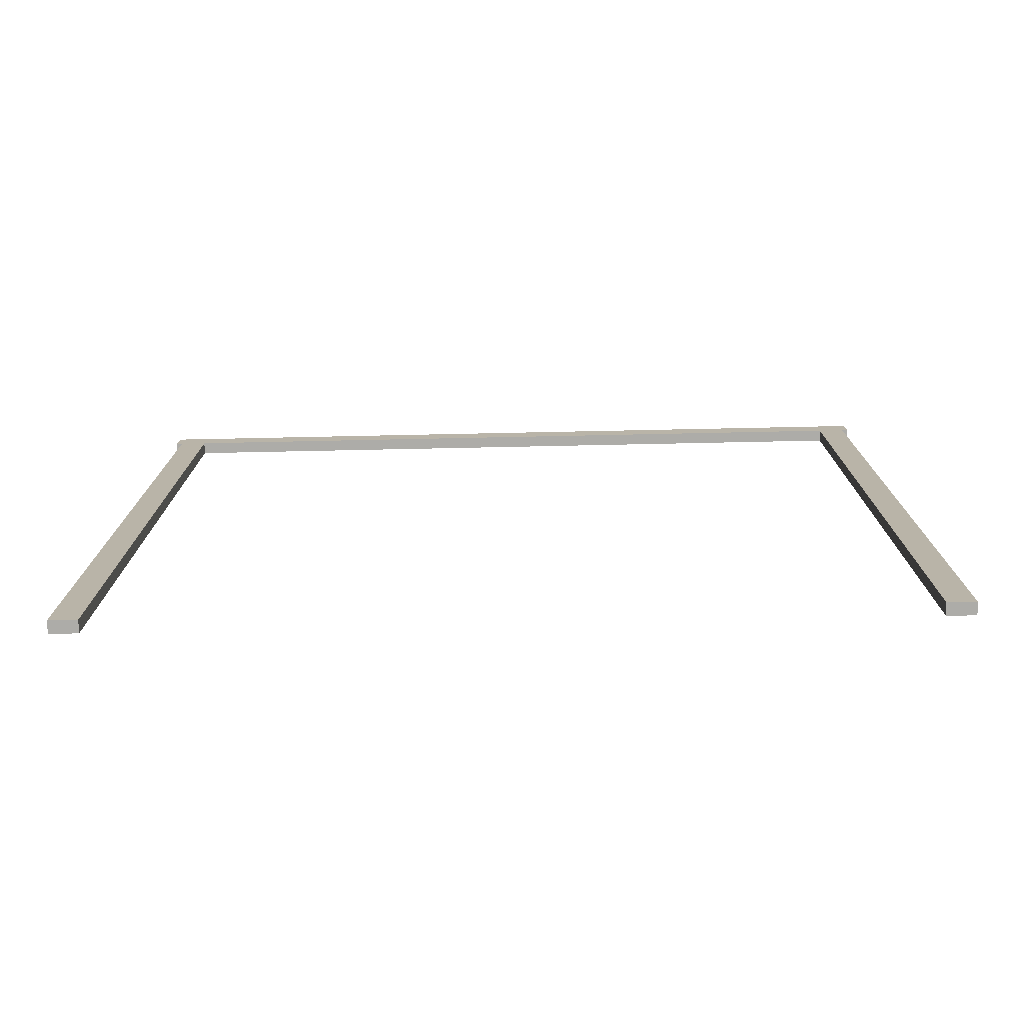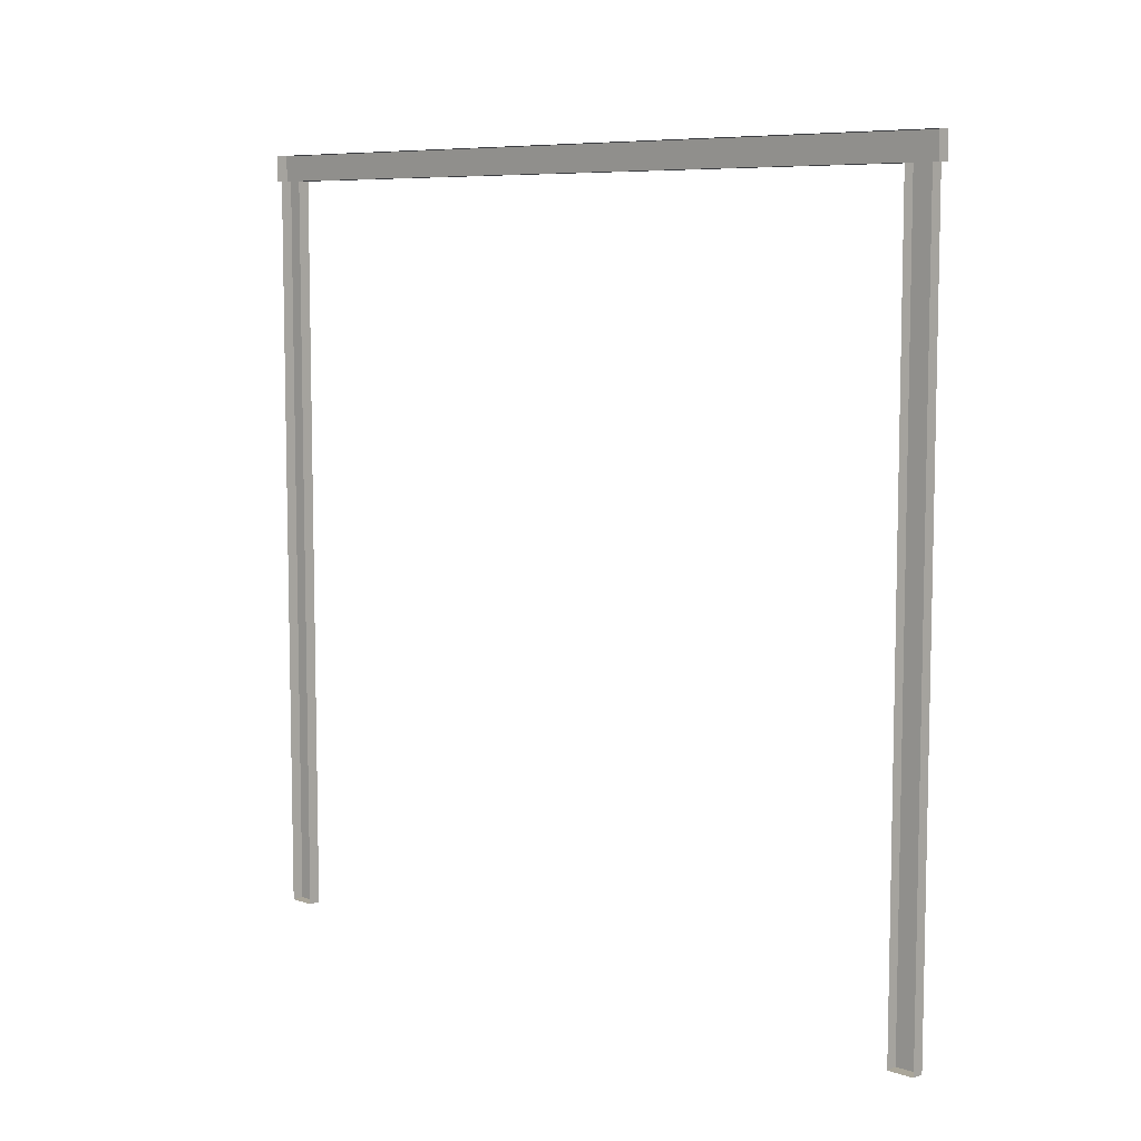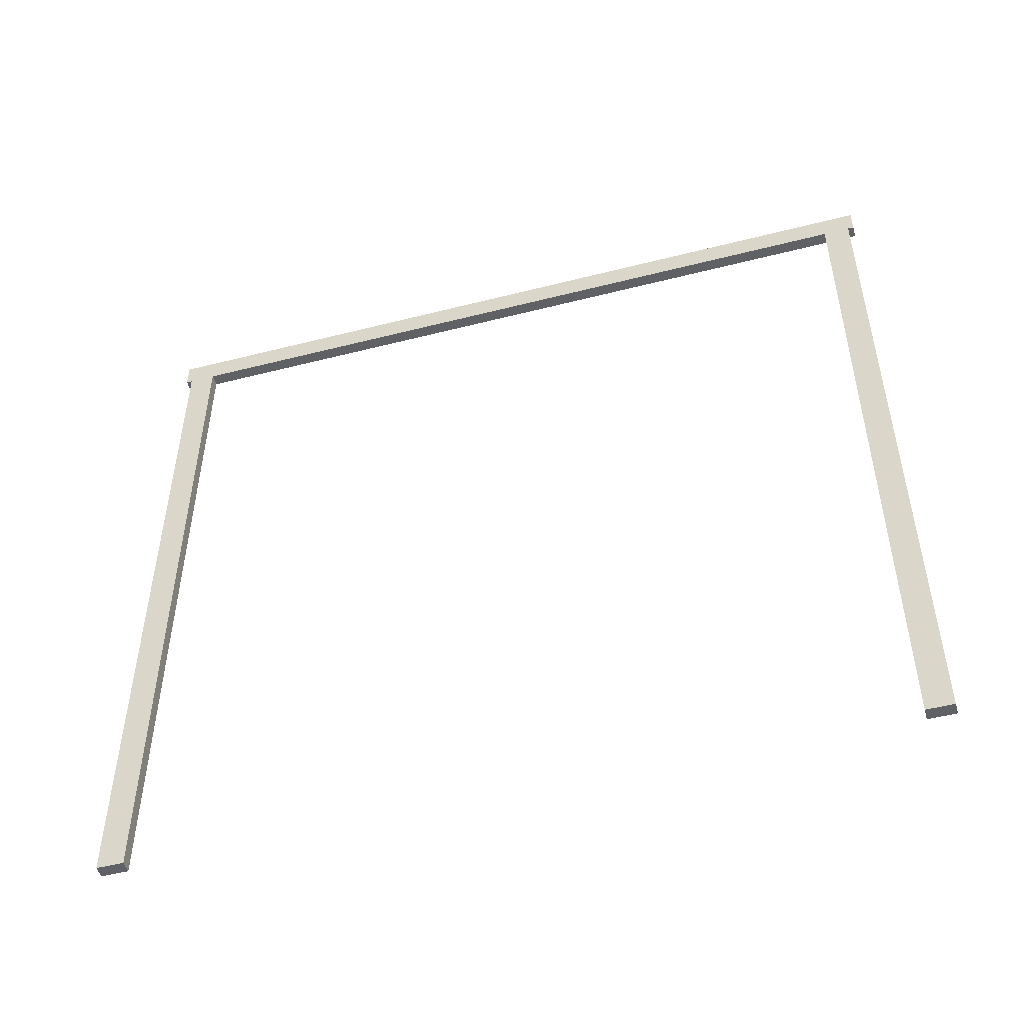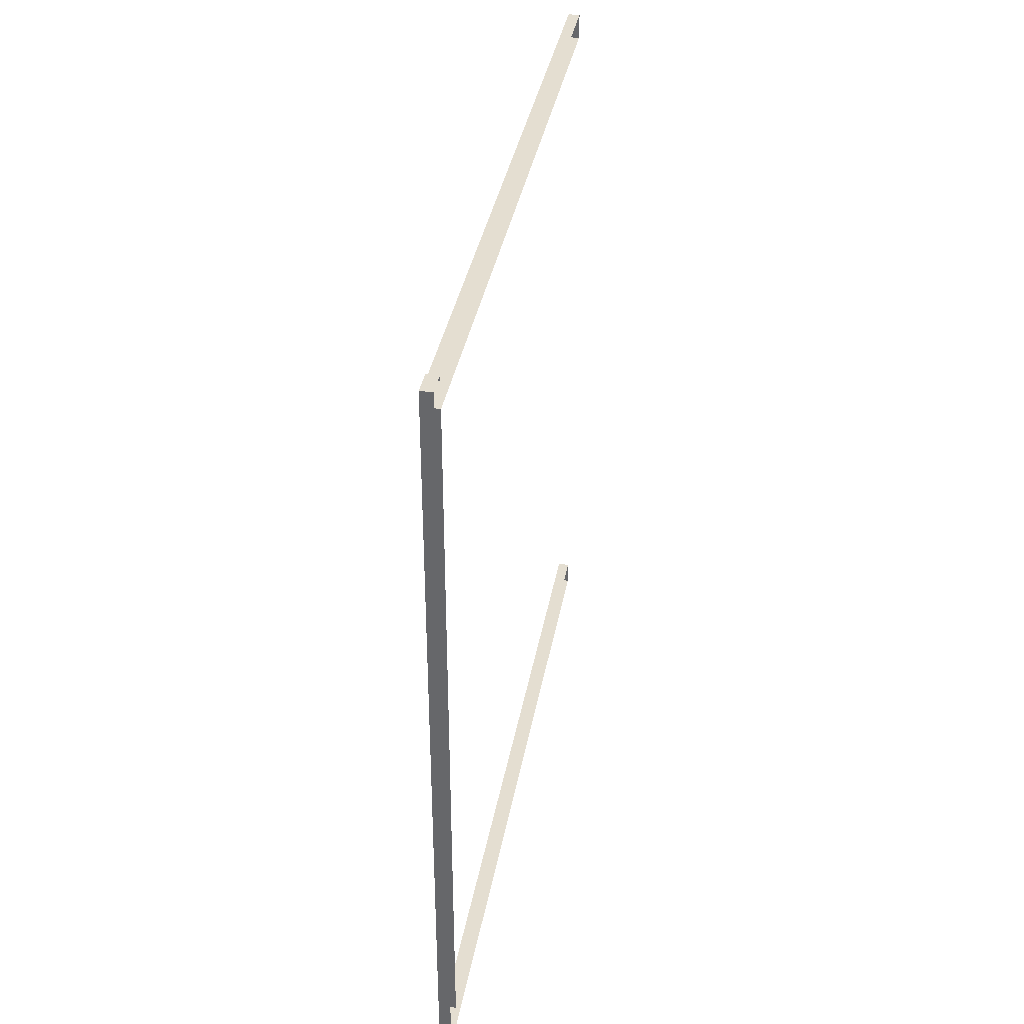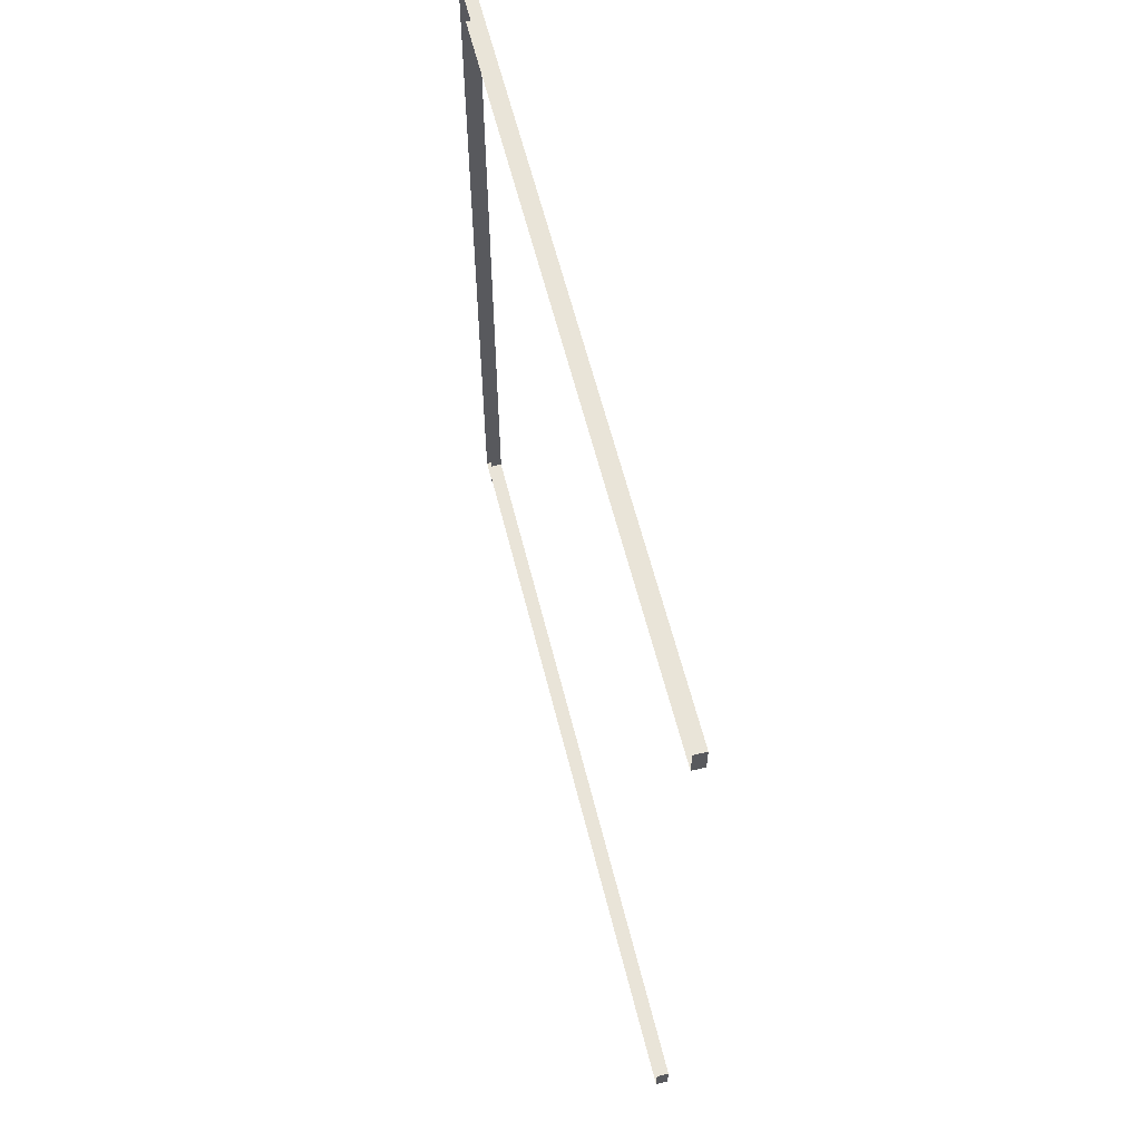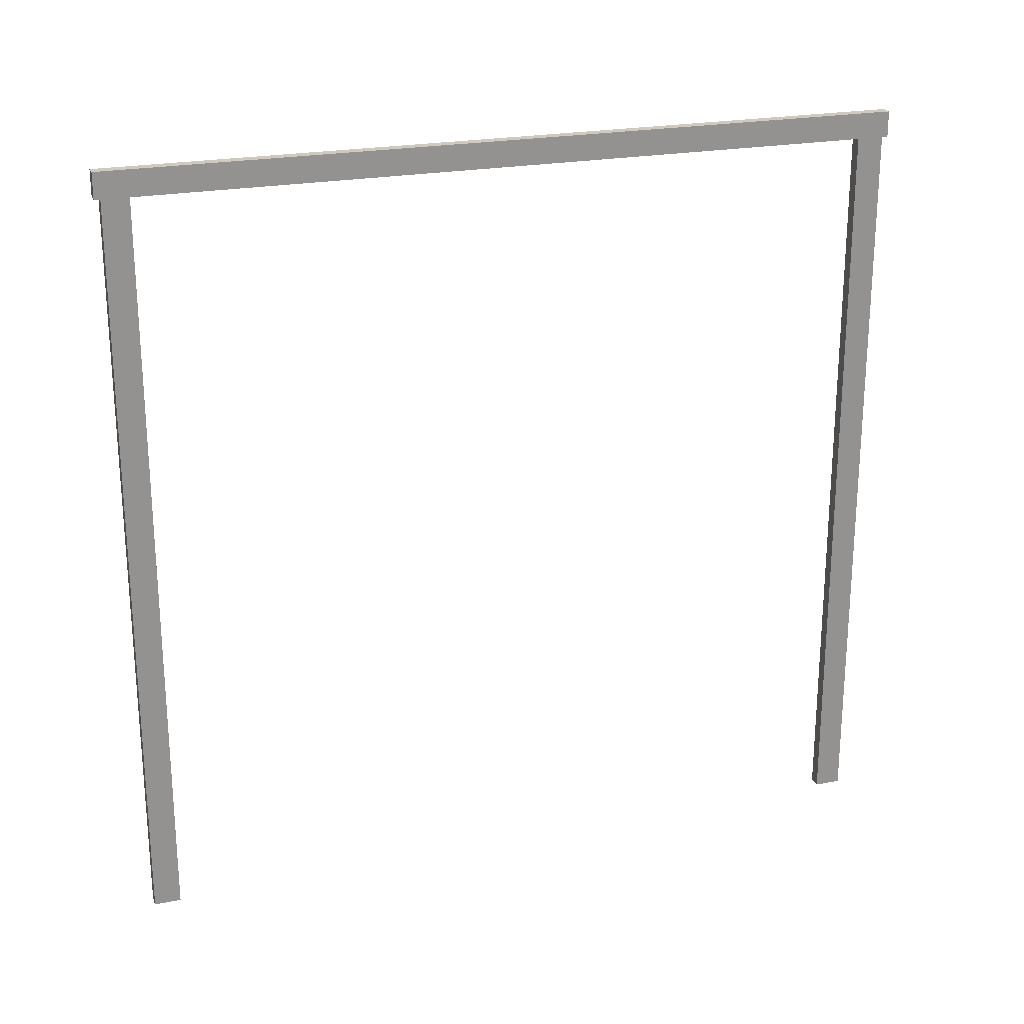
<metadata>
{"format":"obj","ext":"obj","renderer":"f3d","projection":"perspective","resolution":1024,"background":"white","views":[{"elev":-76.6,"azim":91.2,"up":"+Y"},{"elev":7.8,"azim":-47.0,"up":"+Y"},{"elev":-49.9,"azim":105.7,"up":"+Y"},{"elev":36.5,"azim":-169.9,"up":"+Z"},{"elev":60.3,"azim":-13.9,"up":"+Z"},{"elev":22.8,"azim":71.2,"up":"+Y"}]}
</metadata>
<code>
v  3 193.1 91.73
v  3 193.1 98.37
v  3 186.7 98.37
v  3 186.7 91.73
v  3 186.7 -91.73
v  3 193.1 -91.73
v  3 0.0004 -91.73
v  3 0.0004 -98.37
v  3 186.7 -98.37
v  3 0.0004 98.37
v  3 0.0004 91.73
v  3 193.1 -98.37
v  0 186.7 98.37
v  0 0.0004 98.37
v  3 193.1 99.87
v  0 193.1 99.87
v  0 186.7 99.87
v  3 186.7 99.87
v  0 193.1 91.73
v  0 193.1 98.37
v  0 193.1 -91.73
v  0 193.1 -98.37
v  3 186.7 -99.87
v  0 186.7 -99.87
v  0 193.1 -99.87
v  3 193.1 -99.87
v  0 0.0004 -98.37
v  0 186.7 -98.37
v  0 0.0004 -91.73
v  0 186.7 -91.73
v  0 186.7 91.73
v  0 0.0004 91.73
g 6x6_double_wood_door_frame
f 1 2 3 4
f 5 6 1 4
f 5 7 8 9
f 4 3 10 11
f 9 12 6 5
f 3 13 14 10
f 15 16 17 18
f 1 19 20 2
f 6 21 19 1
f 12 22 21 6
f 23 24 25 26
f 8 27 28 9
f 7 29 27 8
f 5 30 29 7
f 4 31 30 5
f 11 32 31 4
f 10 14 32 11
f 15 18 3 2
f 16 15 2 20
f 18 17 13 3
f 23 26 12 9
f 24 23 9 28
f 26 25 22 12

</code>
